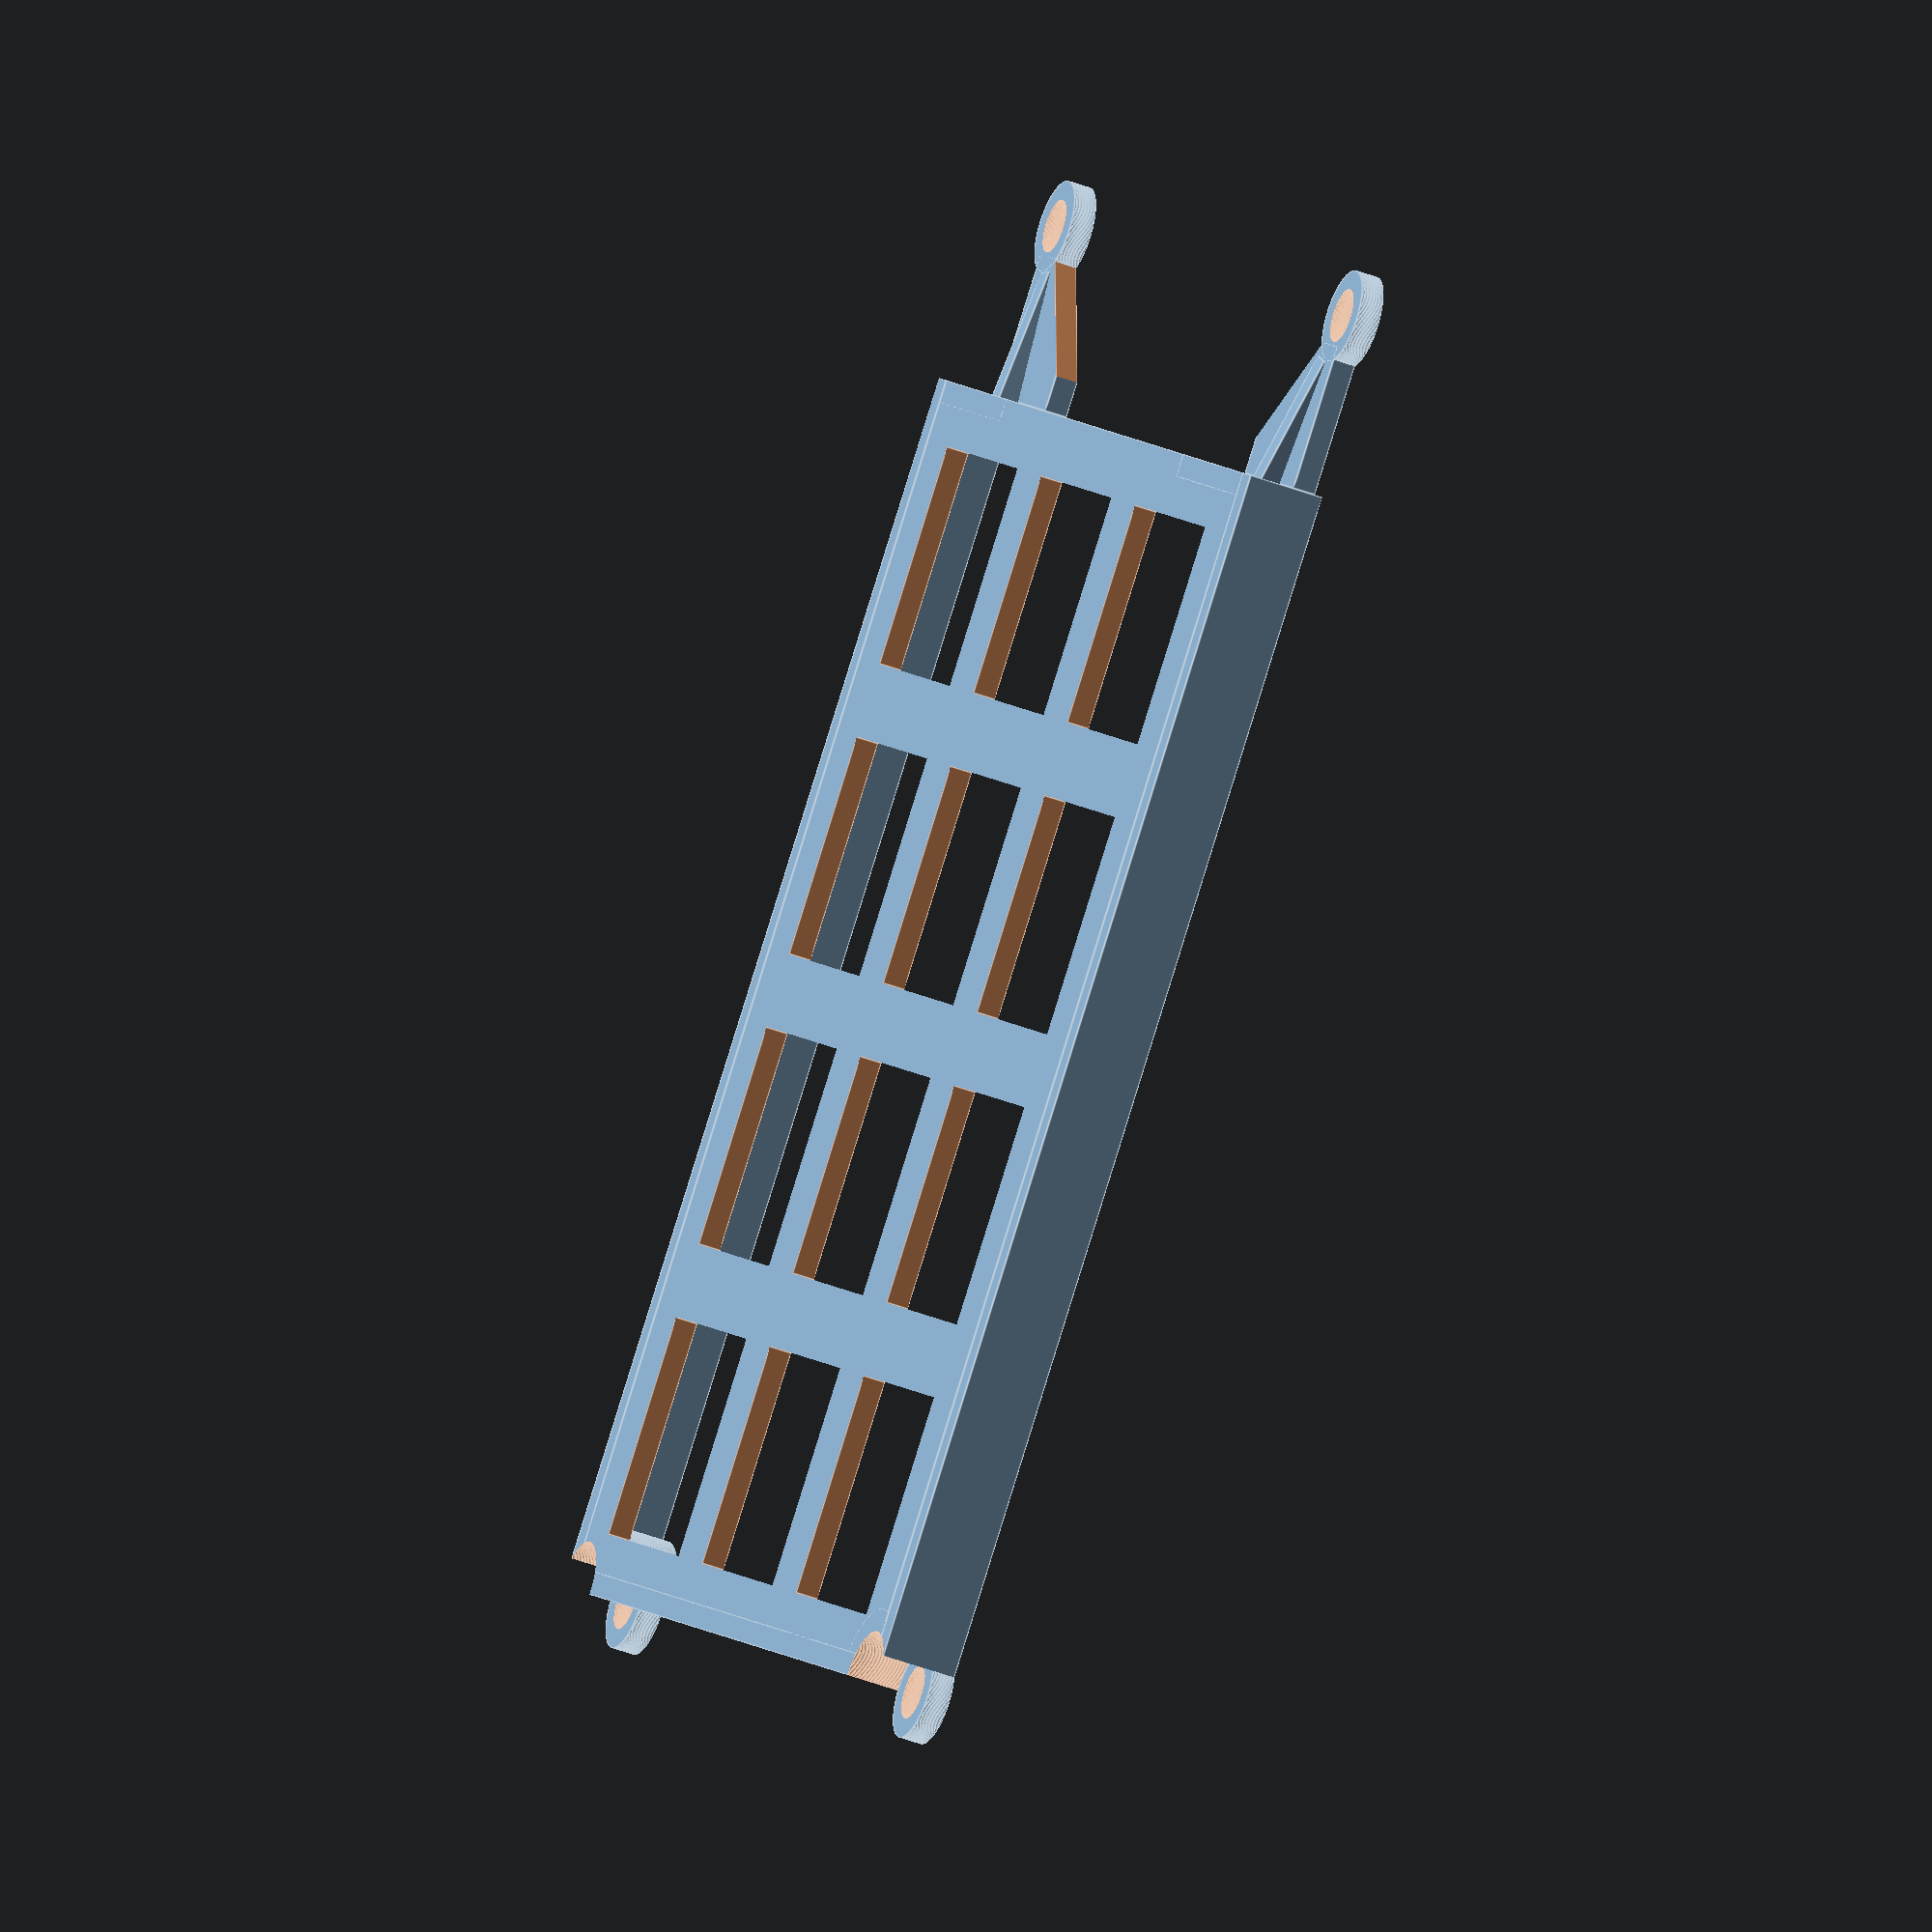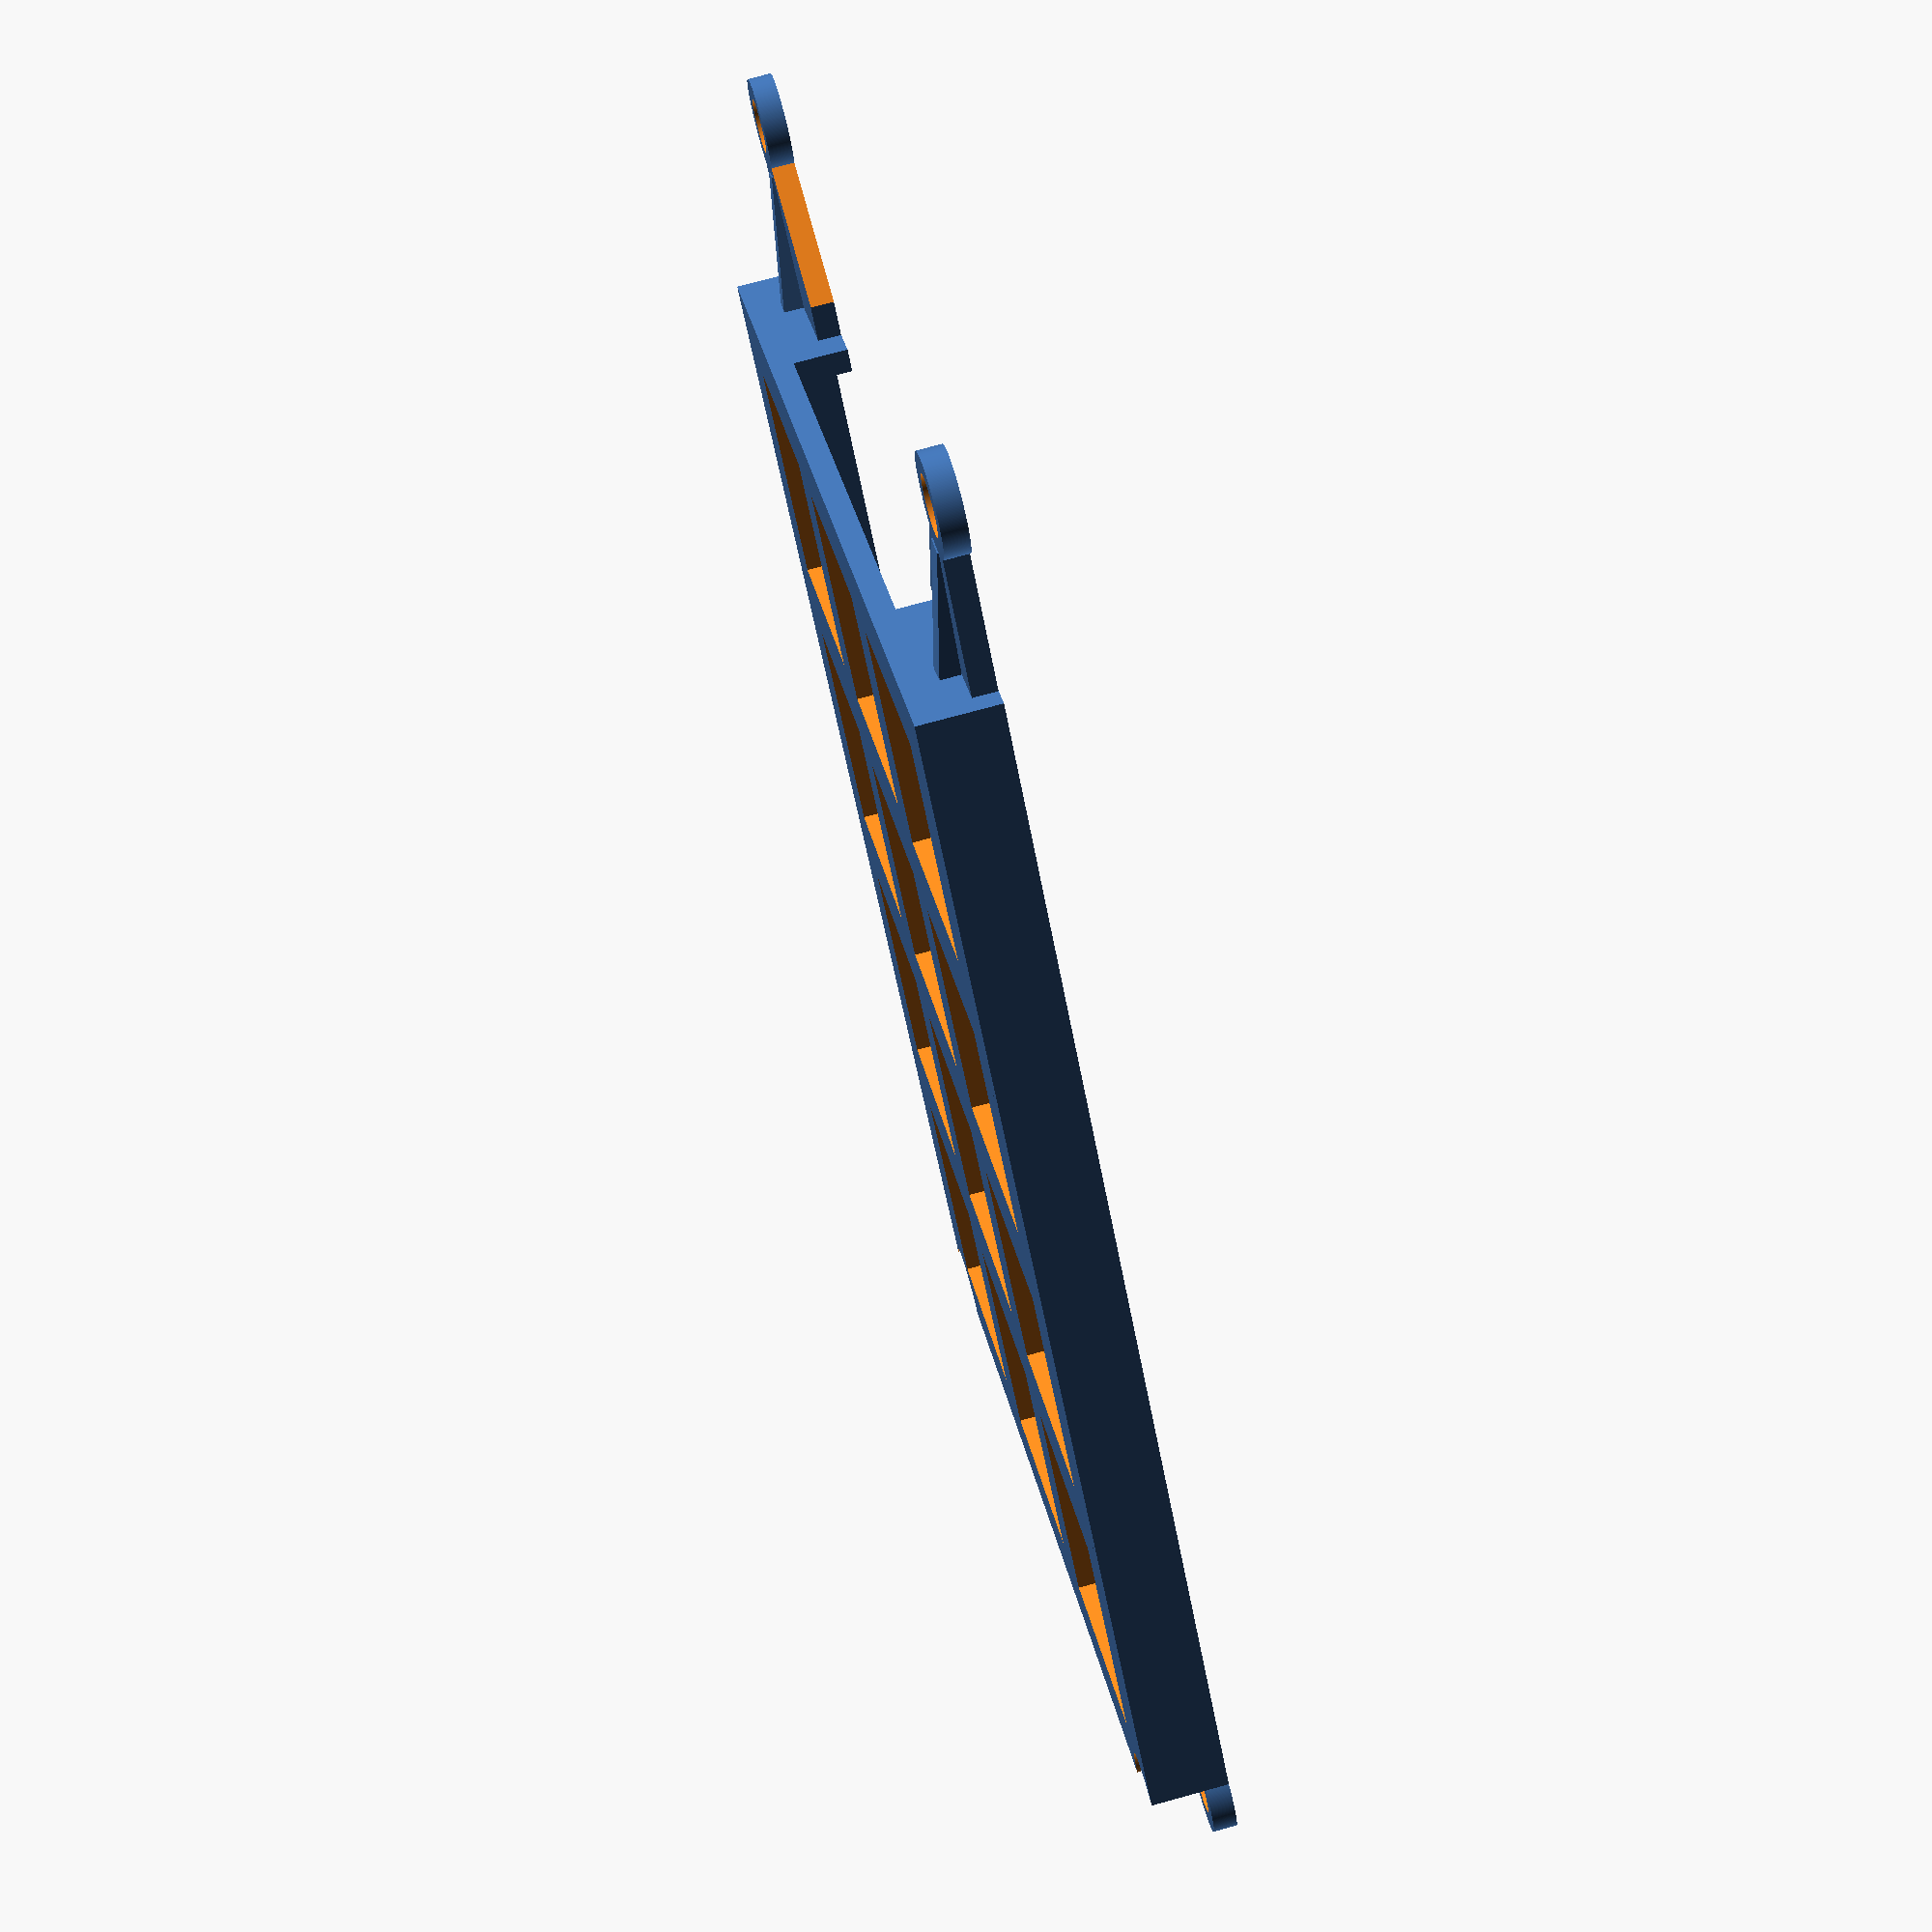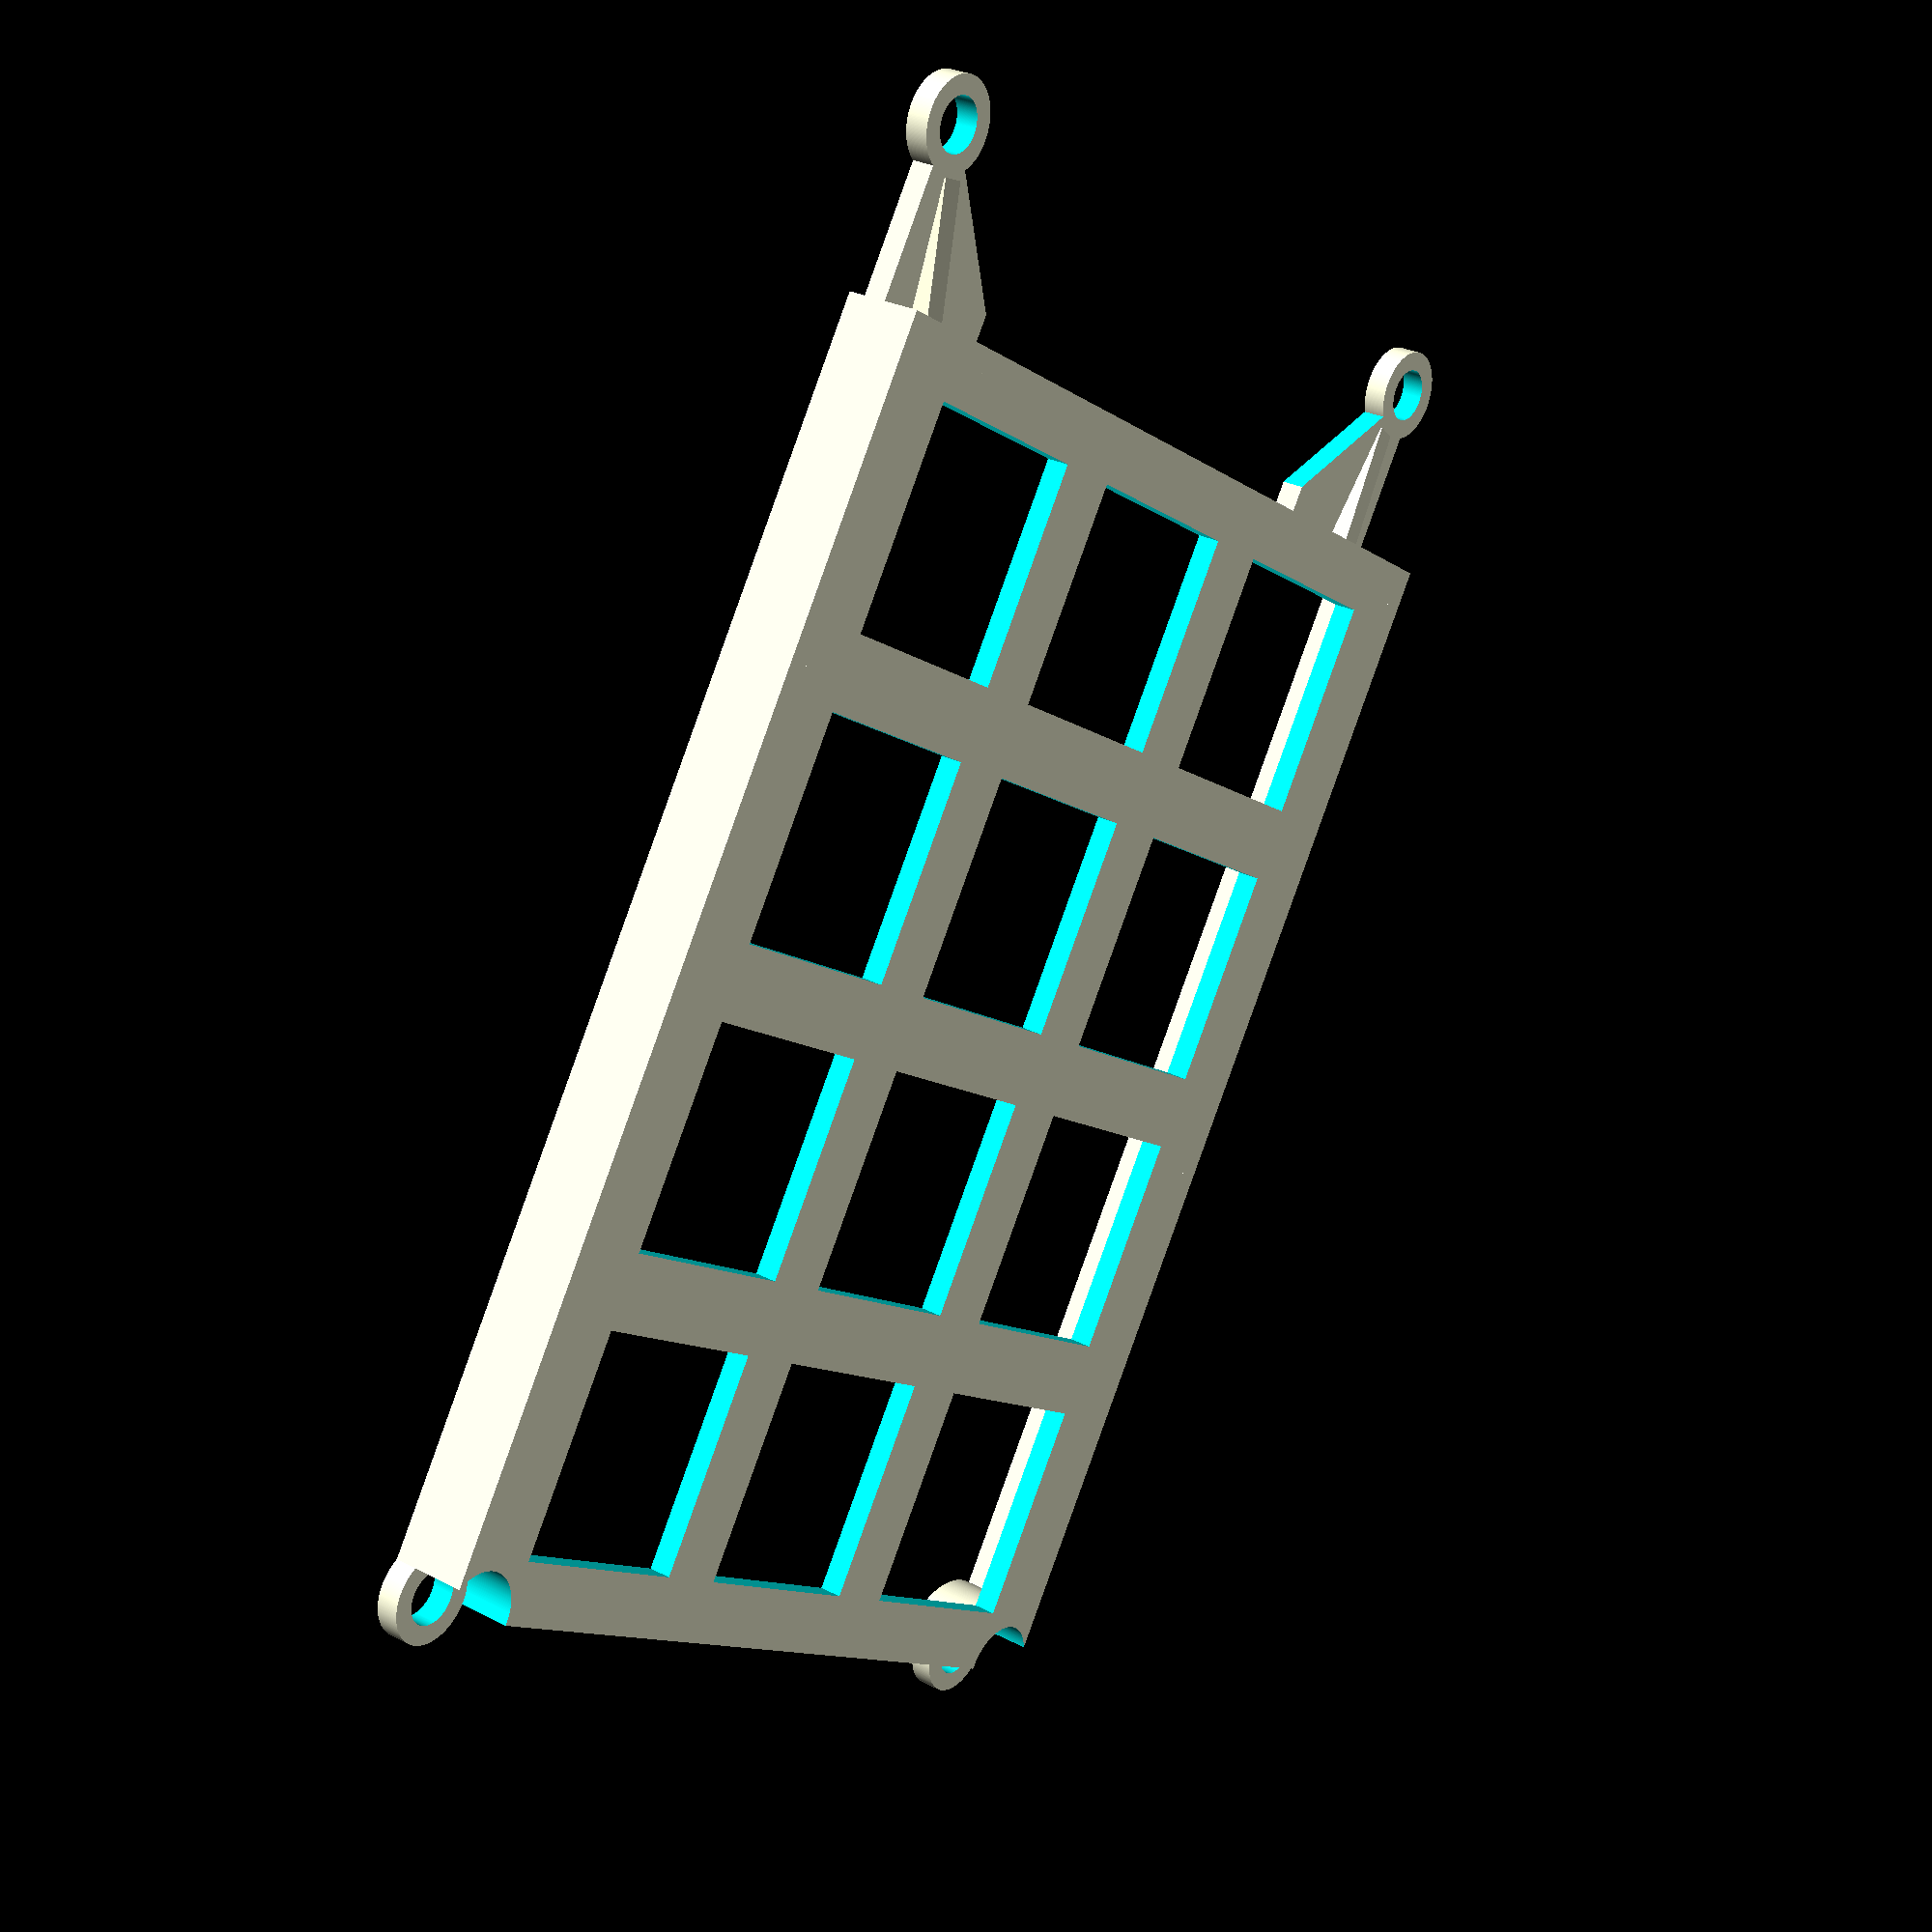
<openscad>
$fn=256;

switchHoleWidth=14.4;
switchHoleDepth=14.4;
plateThickness=1.5;
facePlateTop=5;

switchesX = 3;
switchesY = 4;

switchDistX=19.21;
switchDistY=19.22;

switchOuterMargin=4;

holeDistXFromSwitchCenter = 9.85;
bottomHoleDistYFromSwitchCenter = 11;
holeYDistance=91.2;

// The keys are, sadly, not exactly centered, but this design is fixed now so we'll compensate instead.
holeRightXPos = 29.41; //((switchesX - 1) / 2) * switchDistX + holeDistXFromSwitchCenter;
holeLeftXPos = -holeRightXPos;
bottomHoleYPos = -(((switchesY - 1) / 2) * switchDistY + bottomHoleDistYFromSwitchCenter);
topHoleYPos = bottomHoleYPos + holeYDistance;

topEdgeGap=36;

holeDia=3.5;
holeOuterDia=6;

facePlateWidth = (switchesX - 1) * switchDistX + switchHoleWidth + 2 * switchOuterMargin;
facePlateDepth = (switchesY - 1) * switchDistY + switchHoleDepth + 2 * switchOuterMargin;

topEdgePartWidth=(facePlateWidth - topEdgeGap) / 2;

topSparWidth=10;
topSparDepth=holeYDistance - facePlateDepth - holeDia/2;

difference() {
    union() {
        translate([0, 0, facePlateTop - plateThickness/2])
            difference() {
                // Main plate
                cube([facePlateWidth, facePlateDepth, plateThickness], center=true);
                // Switch holes
                union() {
                    for (x = [0 : switchesX - 1]) {
                        for (y = [0 : switchesY - 1]) {
                            translate([x * switchDistX + switchHoleWidth/2 - facePlateWidth/2 + switchOuterMargin,
                                       y * switchDistY + switchHoleDepth/2 - facePlateDepth/2 + switchOuterMargin, 0])
                                cube([switchHoleWidth, switchHoleDepth, plateThickness + 0.02], center=true);
                        }
                    }
                }
            }
        // Inner "rim" section around bottom holes
        intersection() {
            translate([0, 0, facePlateTop/2])
                cube([facePlateWidth, facePlateDepth, facePlateTop], center=true);
            union() {
                translate([holeLeftXPos, bottomHoleYPos, 0])
                    cylinder(r=holeOuterDia/2 + plateThickness, h=facePlateTop);
                translate([holeRightXPos, bottomHoleYPos, 0])
                    cylinder(r=holeOuterDia/2 + plateThickness, h=facePlateTop);
            }
        }
        // Rim
        translate([0, -(facePlateDepth/2 - plateThickness/2), facePlateTop/2])
            cube([facePlateWidth, plateThickness, facePlateTop], center = true);
        translate([-(facePlateWidth/2 + plateThickness/2), 0, facePlateTop/2])
            cube([plateThickness, facePlateDepth, facePlateTop], center = true);
        translate([(facePlateWidth/2 + plateThickness/2), 0, facePlateTop/2])
            cube([plateThickness, facePlateDepth, facePlateTop], center = true);
        translate([(facePlateWidth/2 - topEdgePartWidth/2), facePlateDepth/2 - plateThickness/2, facePlateTop/2])
            cube([topEdgePartWidth, plateThickness, facePlateTop], center=true);
        translate([-(facePlateWidth/2 - topEdgePartWidth/2), facePlateDepth/2 - plateThickness/2, facePlateTop/2])
            cube([topEdgePartWidth, plateThickness, facePlateTop], center=true);
        // shaped connectors between main body and top holes,
        // with strengthening spars
        translate([(facePlateWidth/2 - topSparWidth/2), facePlateDepth/2 + topSparDepth/2, plateThickness/2])
            union() {
                difference() {
                    cube([topSparWidth, topSparDepth, plateThickness], center=true);
                    translate([-(topSparDepth*0.71 + holeDia), topSparDepth*0.61, 0])
                        rotate([0, 0, 45])
                            cube([topSparDepth*2, topSparDepth*2, plateThickness + 0.02], center=true);
                }
                translate([2, -1, plateThickness/2])
                    rotate([-8, 0, -10])
                        cube([plateThickness, topSparDepth, plateThickness], center=true);
            }
        translate([-(facePlateWidth/2 - topSparWidth/2), facePlateDepth/2 + topSparDepth/2, plateThickness/2])
            union() {
                difference() {
                    cube([topSparWidth, topSparDepth, plateThickness], center=true);
                    translate([topSparDepth*0.71 + holeDia, topSparDepth*0.61, 0])
                        rotate([0, 0, -45])
                            cube([topSparDepth*2, topSparDepth*2, plateThickness + 0.02], center=true);
                }
                translate([-2, -1, plateThickness/2])
                    rotate([-8, 0, 10])
                        cube([plateThickness, topSparDepth, plateThickness], center=true);
            }
    }
    // Cutout for bottom holes
    union() {
        translate([holeLeftXPos, bottomHoleYPos, -0.01])
            cylinder(r = holeOuterDia/2, h = facePlateTop + 0.02);
        translate([holeRightXPos, bottomHoleYPos, -0.01])
            cylinder(r = holeOuterDia/2, h = facePlateTop + 0.02);
    }
}
// Bottom mounting holes
translate([holeLeftXPos, bottomHoleYPos, 0])
    difference() {
        cylinder(r=holeOuterDia/2, h=plateThickness);
        translate([0, 0, -0.01])
            cylinder(r=holeDia/2, h=plateThickness + 0.02);
    }
translate([holeRightXPos, bottomHoleYPos, 0])
    difference() {
        cylinder(r=holeOuterDia/2, h=plateThickness);
        translate([0, 0, -0.01])
            cylinder(r=holeDia/2, h=plateThickness + 0.02);
    }
// Top mounting holes
translate([holeLeftXPos, topHoleYPos, 0])
    difference() {
        cylinder(r=holeOuterDia/2, h=plateThickness);
        translate([0, 0, -0.01])
            cylinder(r=holeDia/2, h=plateThickness + 0.02);
    }
translate([holeRightXPos, topHoleYPos, 0])
    difference() {
        cylinder(r=holeOuterDia/2, h=plateThickness);
        translate([0, 0, -0.01])
            cylinder(r=holeDia/2, h=plateThickness + 0.02);
    }
</openscad>
<views>
elev=41.0 azim=43.9 roll=64.6 proj=o view=edges
elev=105.0 azim=136.0 roll=105.3 proj=p view=wireframe
elev=151.8 azim=213.0 roll=231.7 proj=p view=solid
</views>
